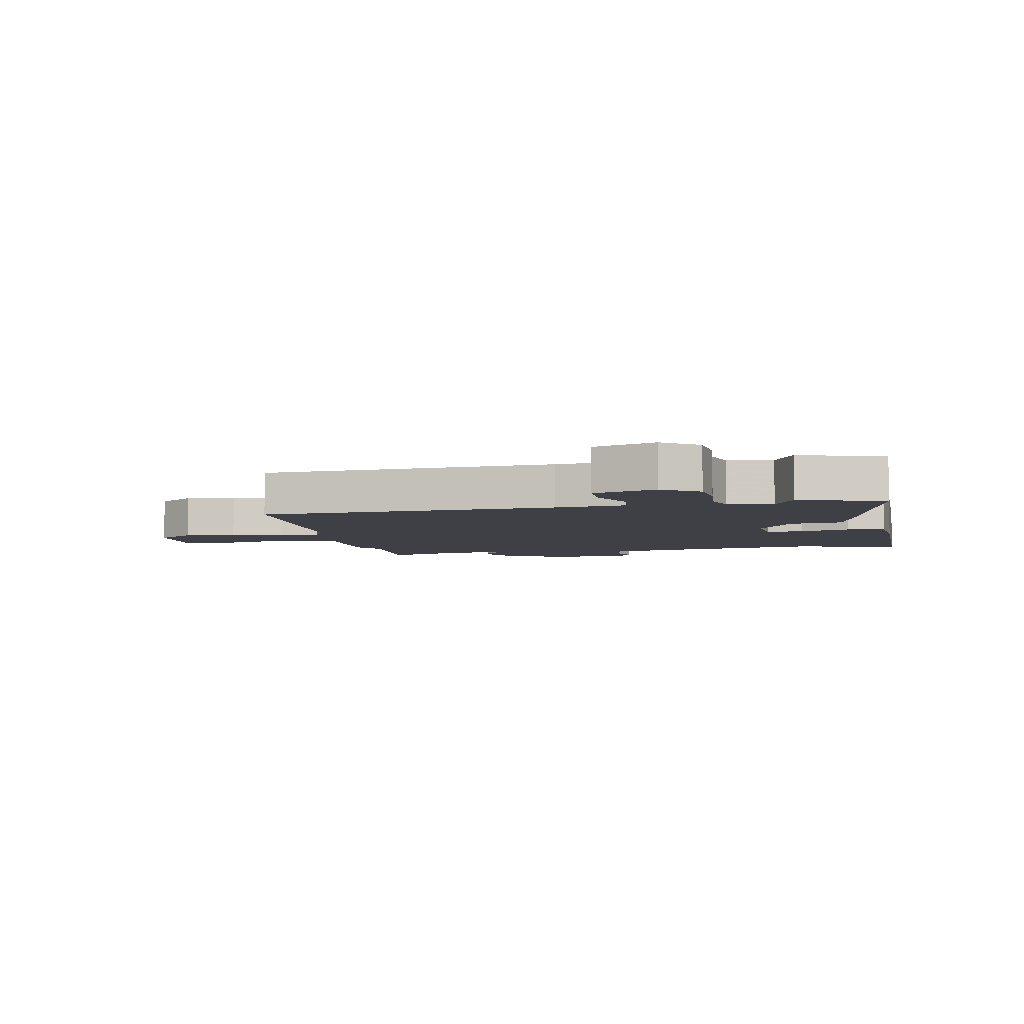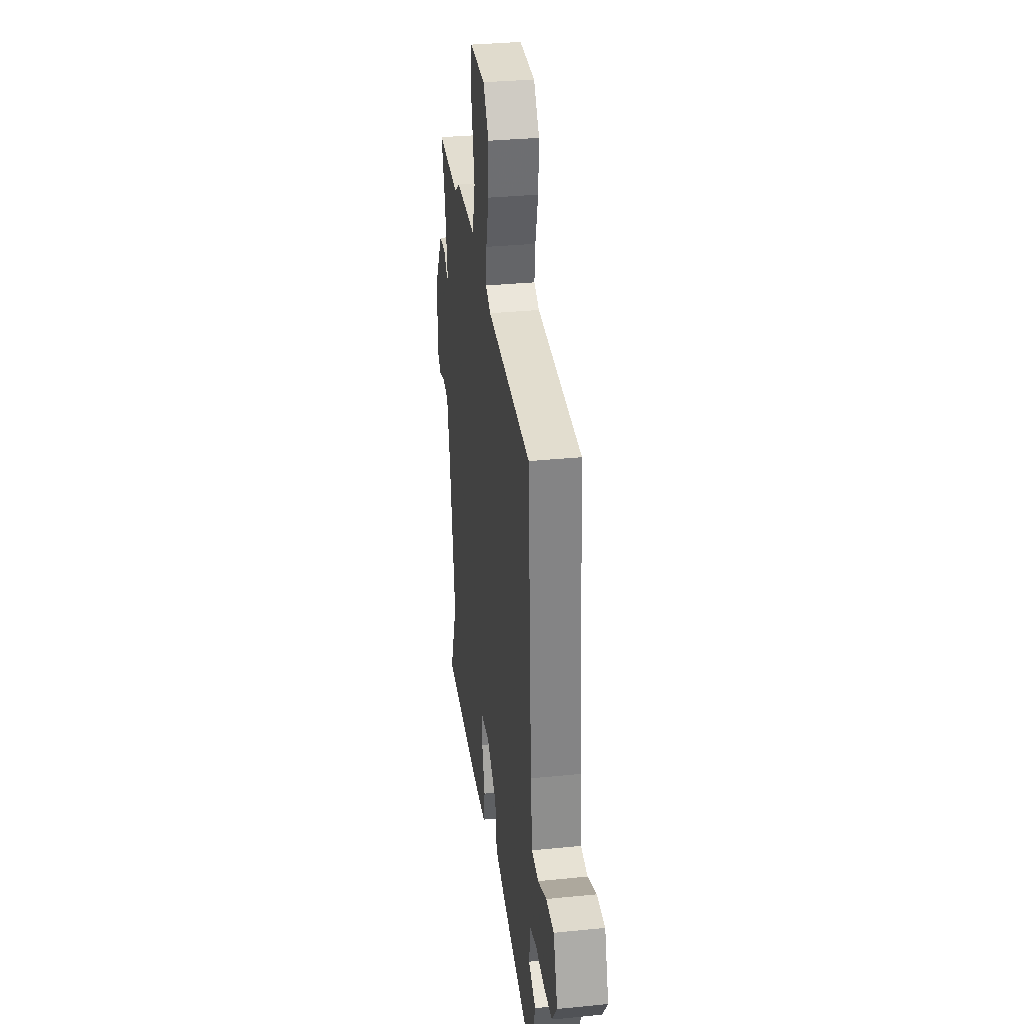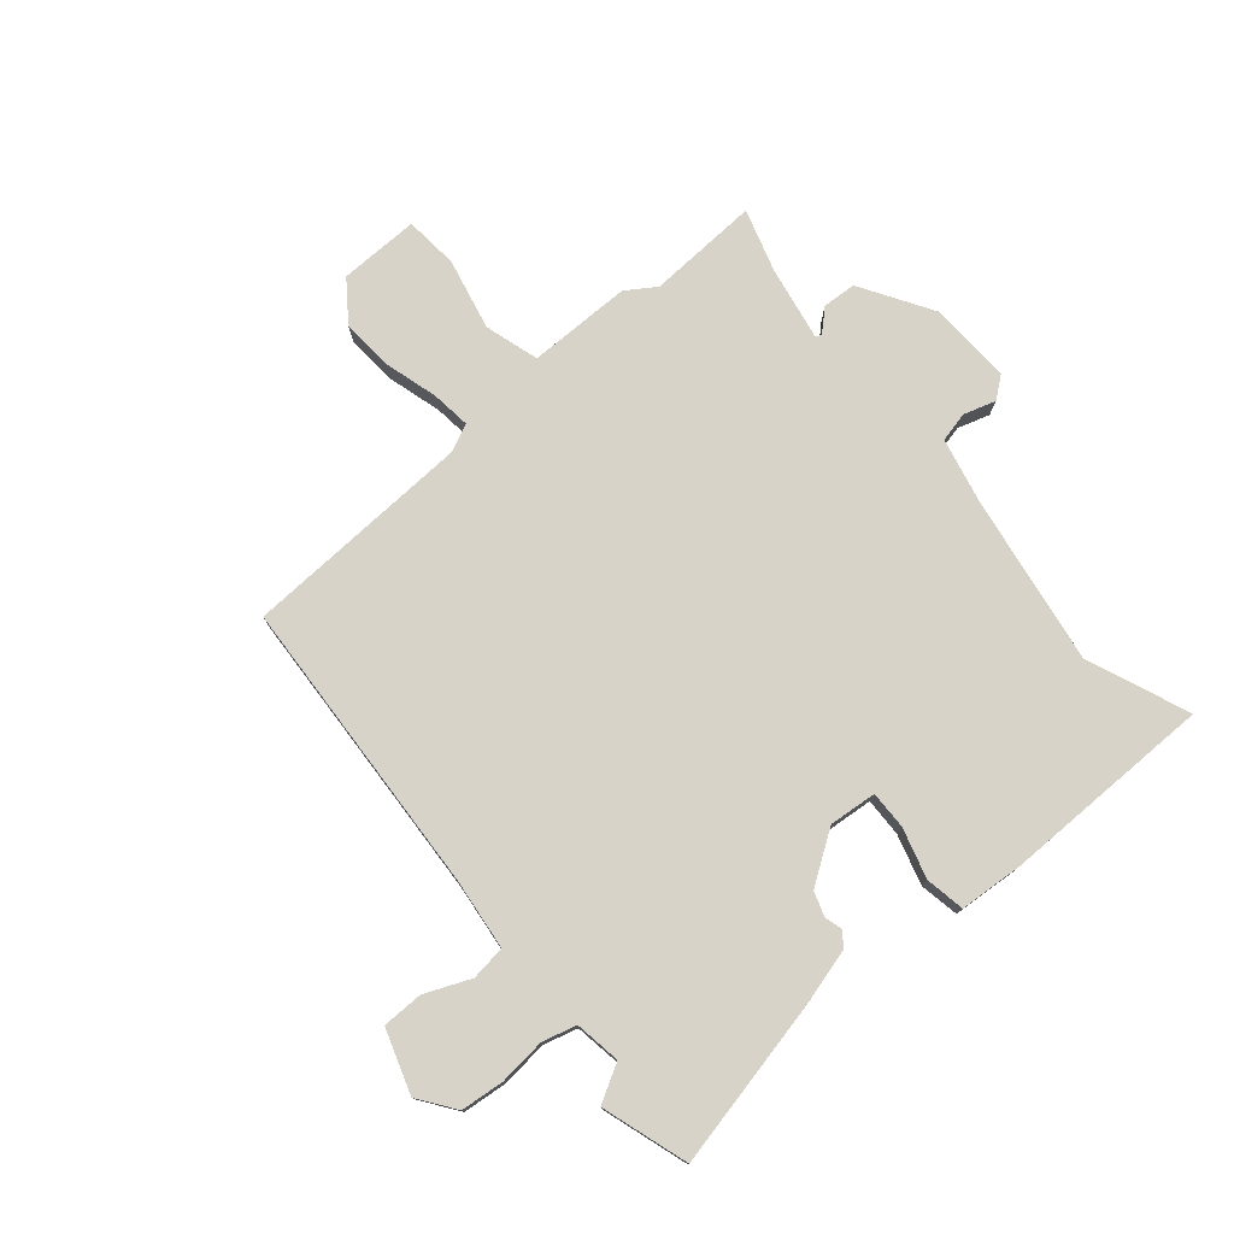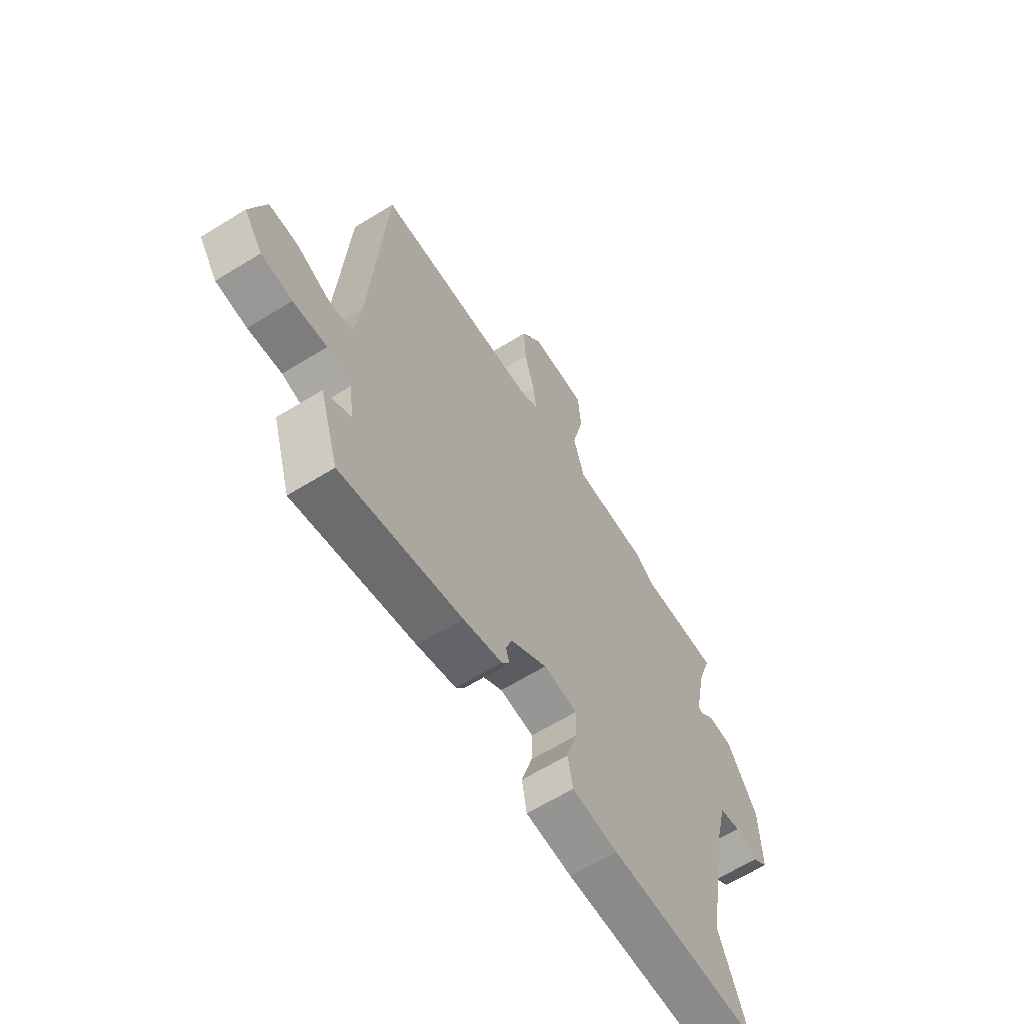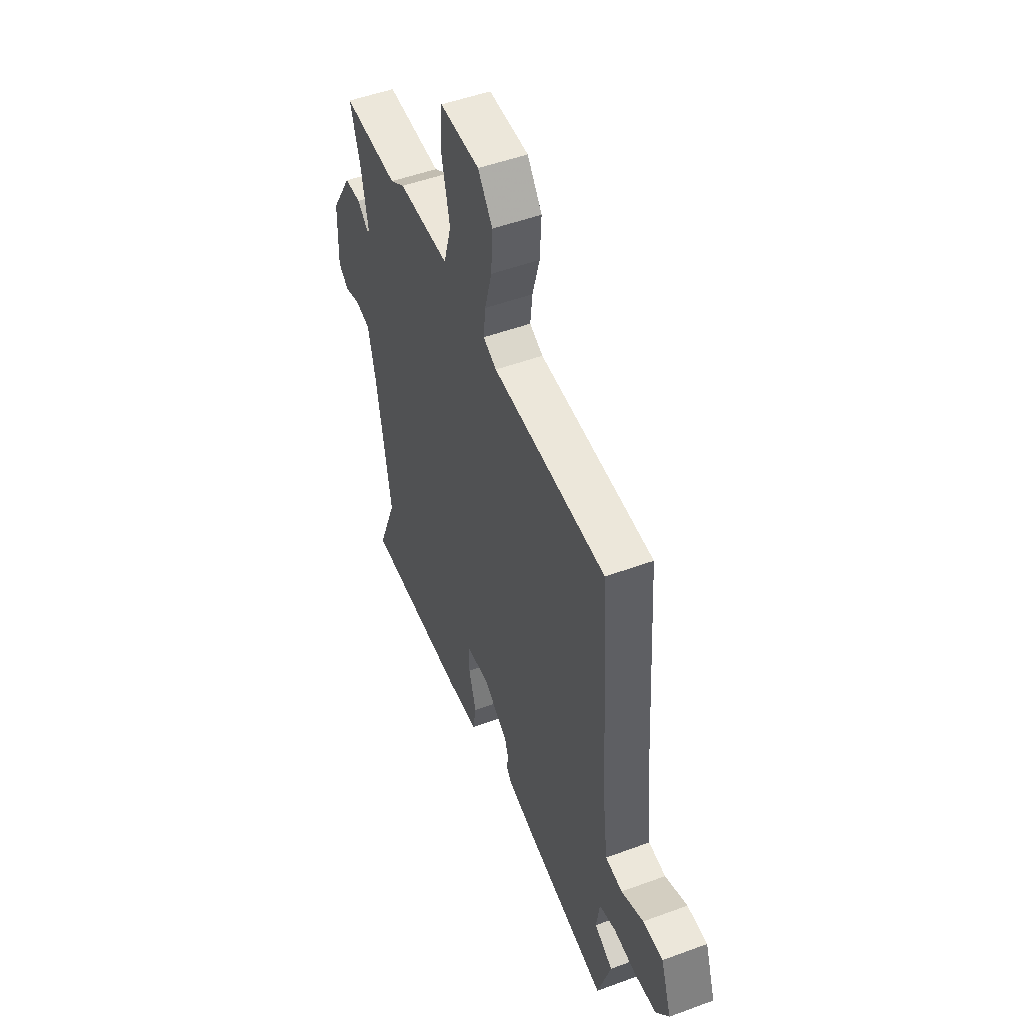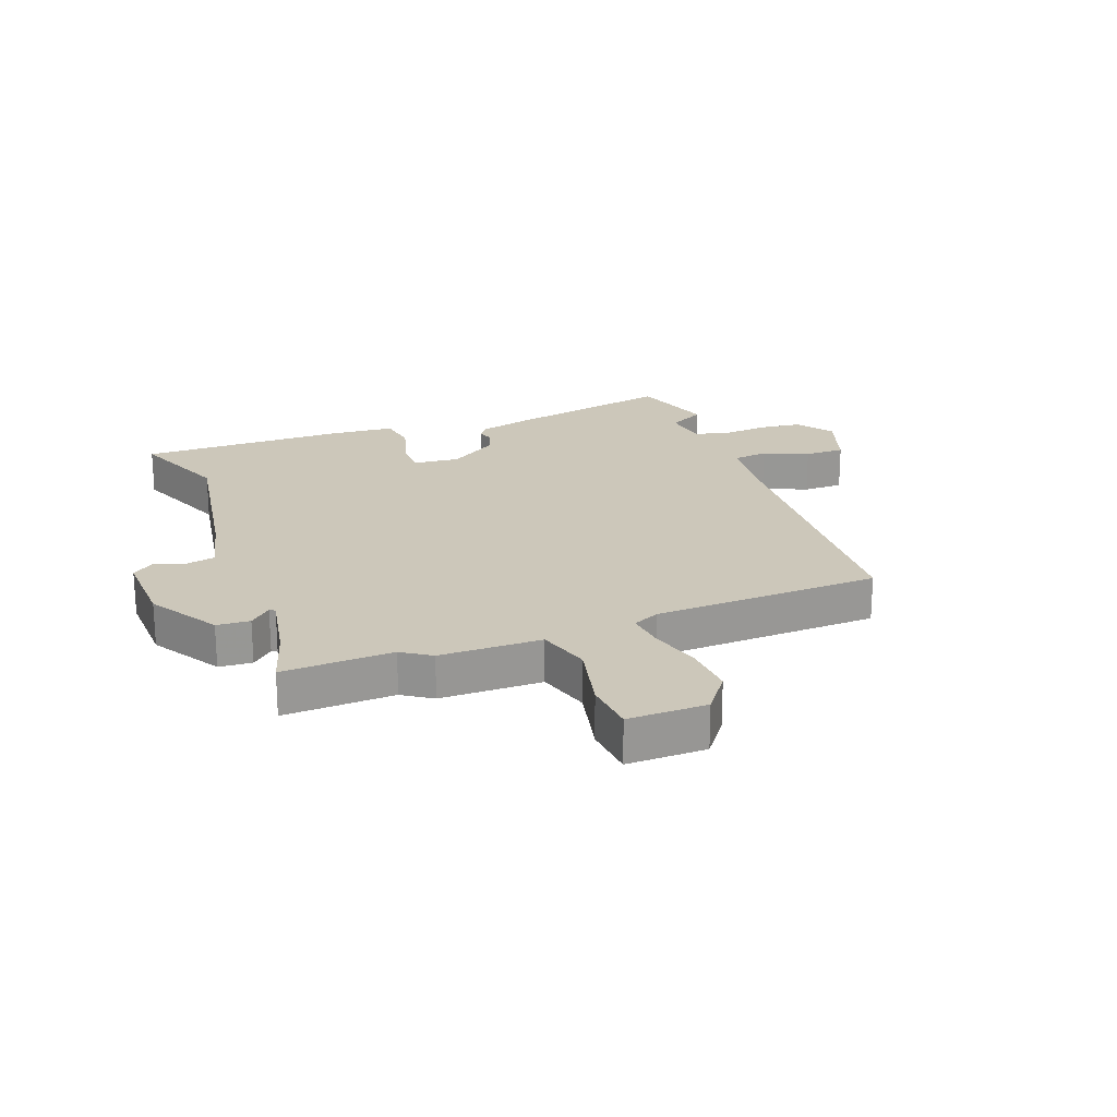
<metadata>
{"format":"obj","ext":"obj","renderer":"f3d","projection":"perspective","resolution":1024,"background":"white","views":[{"elev":-5.2,"azim":100.8,"up":"+Y"},{"elev":32.8,"azim":82.1,"up":"+Z"},{"elev":76.7,"azim":139.2,"up":"+Y"},{"elev":-63.3,"azim":122.0,"up":"+Z"},{"elev":50.4,"azim":68.0,"up":"+Z"},{"elev":21.5,"azim":-20.9,"up":"+Y"}]}
</metadata>
<code>
v -0.542 0.07 0.502
v -0.356 0.07 0.495
v -0.307 0.07 0.528
v -0.135 0.07 0.53
v -0.109 0.07 0.62
v -0.137 0.07 0.739
v -0.13 0.07 0.828
v 0.003 0.07 0.827
v 0.052 0.07 0.762
v 0.047 0.07 0.674
v 0.023 0.07 0.586
v 0.016 0.07 0.521
v 0.061 0.07 0.5
v 0.444 0.07 0.487
v 0.478 0.07 -0.011
v 0.493 0.07 -0.129
v 0.551 0.07 -0.136
v 0.626 0.07 -0.103
v 0.694 0.07 -0.103
v 0.73 0.07 -0.208
v 0.687 0.07 -0.269
v 0.615 0.07 -0.277
v 0.537 0.07 -0.27
v 0.481 0.07 -0.286
v 0.47 0.07 -0.362
v 0.532 0.07 -0.396
v 0.488 0.07 -0.54
v 0.206 0.07 -0.481
v 0.115 0.07 -0.457
v 0.097 0.07 -0.433
v 0.105 0.07 -0.404
v 0.091 0.07 -0.364
v 0.006 0.07 -0.308
v -0.073 0.07 -0.316
v -0.071 0.07 -0.379
v -0.046 0.07 -0.462
v -0.057 0.07 -0.527
v -0.164 0.07 -0.536
v -0.515 0.07 -0.538
v -0.449 0.07 -0.369
v -0.497 0.07 -0.087
v -0.523 0.07 0.021
v -0.573 0.07 0.032
v -0.626 0.07 0.015
v -0.661 0.07 0.042
v -0.657 0.07 0.181
v -0.586 0.07 0.299
v -0.53 0.07 0.303
v -0.494 0.07 0.27
v -0.485 0.07 0.276
v -0.509 0.07 0.399
v -0.542 0 0.502
v -0.356 0 0.495
v -0.307 0 0.528
v -0.135 0 0.53
v -0.109 0 0.62
v -0.137 0 0.739
v -0.13 0 0.828
v 0.003 0 0.827
v 0.052 0 0.762
v 0.047 0 0.674
v 0.023 0 0.586
v 0.016 0 0.521
v 0.061 0 0.5
v 0.444 0 0.487
v 0.478 0 -0.011
v 0.493 0 -0.129
v 0.551 0 -0.136
v 0.626 0 -0.103
v 0.694 0 -0.103
v 0.73 0 -0.208
v 0.687 0 -0.269
v 0.615 0 -0.277
v 0.537 0 -0.27
v 0.481 0 -0.286
v 0.47 0 -0.362
v 0.532 0 -0.396
v 0.488 0 -0.54
v 0.206 0 -0.481
v 0.115 0 -0.457
v 0.097 0 -0.433
v 0.105 0 -0.404
v 0.091 0 -0.364
v 0.006 0 -0.308
v -0.073 0 -0.316
v -0.071 0 -0.379
v -0.046 0 -0.462
v -0.057 0 -0.527
v -0.164 0 -0.536
v -0.515 0 -0.538
v -0.449 0 -0.369
v -0.497 0 -0.087
v -0.523 0 0.021
v -0.573 0 0.032
v -0.626 0 0.015
v -0.661 0 0.042
v -0.657 0 0.181
v -0.586 0 0.299
v -0.53 0 0.303
v -0.494 0 0.27
v -0.485 0 0.276
v -0.509 0 0.399
f 46 47 48 49
f 44 45 46 49
f 43 44 49 50
f 42 43 50
f 41 42 50
f 40 41 50
f 37 38 39 40
f 35 36 37 40
f 34 35 40 50
f 33 34 50 51
f 28 29 30 31
f 28 31 32
f 25 26 27 28
f 24 25 28 32
f 23 24 32 33
f 21 22 23
f 20 21 23
f 17 18 19 20
f 16 17 20 23
f 13 14 15
f 12 13 15 16
f 8 9 10 11
f 8 11 12
f 5 6 7 8
f 4 5 8 12
f 2 3 4 12
f 33 51 1 2
f 16 23 33
f 2 12 16 33
f 100 99 98 97
f 100 97 96 95
f 101 100 95 94
f 101 94 93
f 101 93 92
f 101 92 91
f 91 90 89 88
f 91 88 87 86
f 101 91 86 85
f 102 101 85 84
f 82 81 80 79
f 83 82 79
f 79 78 77 76
f 83 79 76 75
f 84 83 75 74
f 74 73 72
f 74 72 71
f 71 70 69 68
f 74 71 68 67
f 66 65 64
f 67 66 64 63
f 62 61 60 59
f 63 62 59
f 59 58 57 56
f 63 59 56 55
f 63 55 54 53
f 53 52 102 84
f 84 74 67
f 84 67 63 53
f 1 52 53 2
f 2 53 54 3
f 3 54 55 4
f 4 55 56 5
f 5 56 57 6
f 6 57 58 7
f 7 58 59 8
f 8 59 60 9
f 9 60 61 10
f 10 61 62 11
f 11 62 63 12
f 12 63 64 13
f 13 64 65 14
f 14 65 66 15
f 15 66 67 16
f 16 67 68 17
f 17 68 69 18
f 18 69 70 19
f 19 70 71 20
f 20 71 72 21
f 21 72 73 22
f 22 73 74 23
f 23 74 75 24
f 24 75 76 25
f 25 76 77 26
f 26 77 78 27
f 27 78 79 28
f 28 79 80 29
f 29 80 81 30
f 30 81 82 31
f 31 82 83 32
f 32 83 84 33
f 33 84 85 34
f 34 85 86 35
f 35 86 87 36
f 36 87 88 37
f 37 88 89 38
f 38 89 90 39
f 39 90 91 40
f 40 91 92 41
f 41 92 93 42
f 42 93 94 43
f 43 94 95 44
f 44 95 96 45
f 45 96 97 46
f 46 97 98 47
f 47 98 99 48
f 48 99 100 49
f 49 100 101 50
f 50 101 102 51
f 51 102 52 1

</code>
